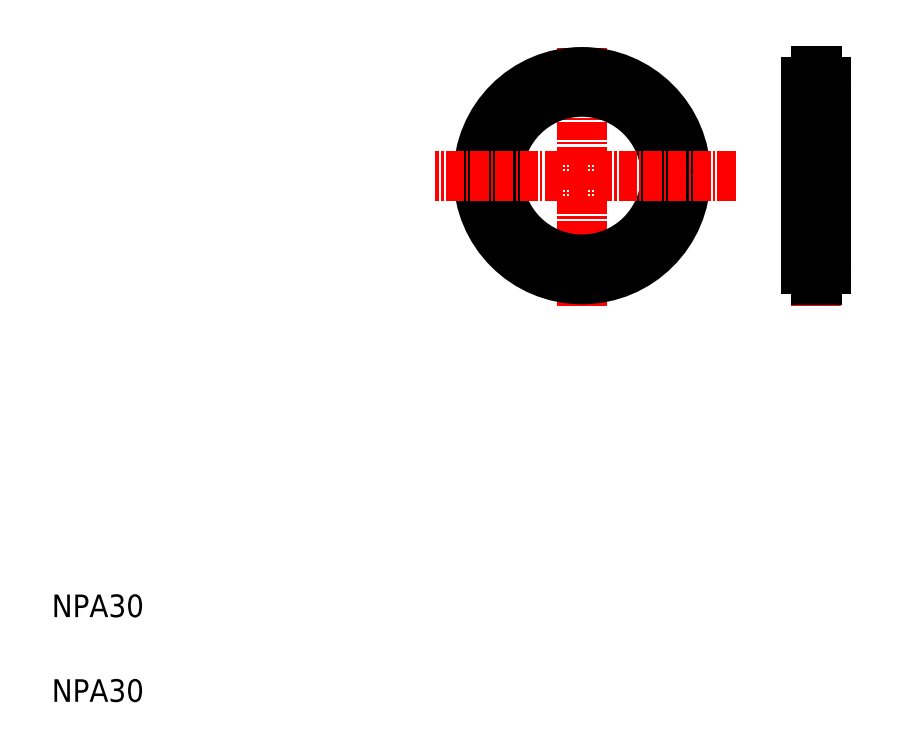
<metadata>
{"format":"dxf","ext":"dxf","renderer":"ezdxf+matplotlib","layout":"modelspace","background":"white","min_lineweight":24,"dpi":150}
</metadata>
<code>
0
SECTION
2
ENTITIES
0
LINE
8
CENTER
10
141.5
20
86.58
30
0
11
149.2
21
86.58
31
0
0
LINE
8
CENTER
10
150.3
20
103.2
30
0
11
139.9
21
103.2
31
0
0
LINE
8
CENTER
10
141.5
20
119.8
30
0
11
149.2
21
119.8
31
0
0
LINE
8
CENTER
10
103.9
20
125.8
30
0
11
103.9
21
80.03
31
0
0
LINE
8
CENTER
10
145.4
20
125.8
30
0
11
145.4
21
80.03
31
0
0
CIRCLE
8
CENTER
10
103.9
20
103.2
30
0
40
16.6
0
LINE
8
0
10
143.6
20
119.8
30
0
11
143.6
21
86.58
31
0
0
LINE
8
0
10
147.1
20
119.8
30
0
11
147.1
21
86.58
31
0
0
CIRCLE
8
0
10
103.9
20
103.2
30
0
40
14.85
0
CIRCLE
8
0
10
103.9
20
103.2
30
0
40
18.35
0
TEXT
8
0
10
10
20
10
30
0
40
4
1
NPA30
0
TEXT
8
0
10
10
20
25
30
0
40
4
1
NPA30
0
LINE
8
CENTER
10
131.1
20
103.2
30
0
11
77.89
21
103.2
31
0
0
ARC
8
0
10
145.4
20
86.58
30
0
40
1.75
50
272.5
51
87.54
0
LINE
8
0
10
145.3
20
88.43
30
0
11
145.4
21
88.43
31
0
0
LINE
8
0
10
145.3
20
88.43
30
0
11
145.3
21
88.33
31
0
0
LINE
8
0
10
145.4
20
88.43
30
0
11
145.4
21
88.33
31
0
0
LINE
8
0
10
145.3
20
84.73
30
0
11
145.4
21
84.73
31
0
0
LINE
8
0
10
145.3
20
84.73
30
0
11
145.3
21
84.83
31
0
0
LINE
8
0
10
145.4
20
84.73
30
0
11
145.4
21
84.83
31
0
0
ARC
8
0
10
145.4
20
86.58
30
0
40
1.75
50
92.46
51
267.5
0
LINE
8
0
10
147.1
20
103.2
30
0
11
147.1
21
103.2
31
0
0
ARC
8
0
10
145.4
20
119.8
30
0
40
1.75
50
272.5
51
87.54
0
ARC
8
0
10
145.4
20
119.8
30
0
40
1.75
50
92.46
51
267.5
0
LINE
8
0
10
147.1
20
111.5
30
0
11
147.1
21
111.5
31
0
0
LINE
8
0
10
145.3
20
117.9
30
0
11
145.4
21
117.9
31
0
0
LINE
8
0
10
145.3
20
117.9
30
0
11
145.3
21
118
31
0
0
LINE
8
0
10
145.4
20
117.9
30
0
11
145.4
21
118
31
0
0
LINE
8
0
10
145.3
20
121.6
30
0
11
145.4
21
121.6
31
0
0
LINE
8
0
10
145.3
20
121.6
30
0
11
145.3
21
121.5
31
0
0
LINE
8
0
10
145.4
20
121.6
30
0
11
145.4
21
121.5
31
0
0
ENDSEC
0
EOF

</code>
